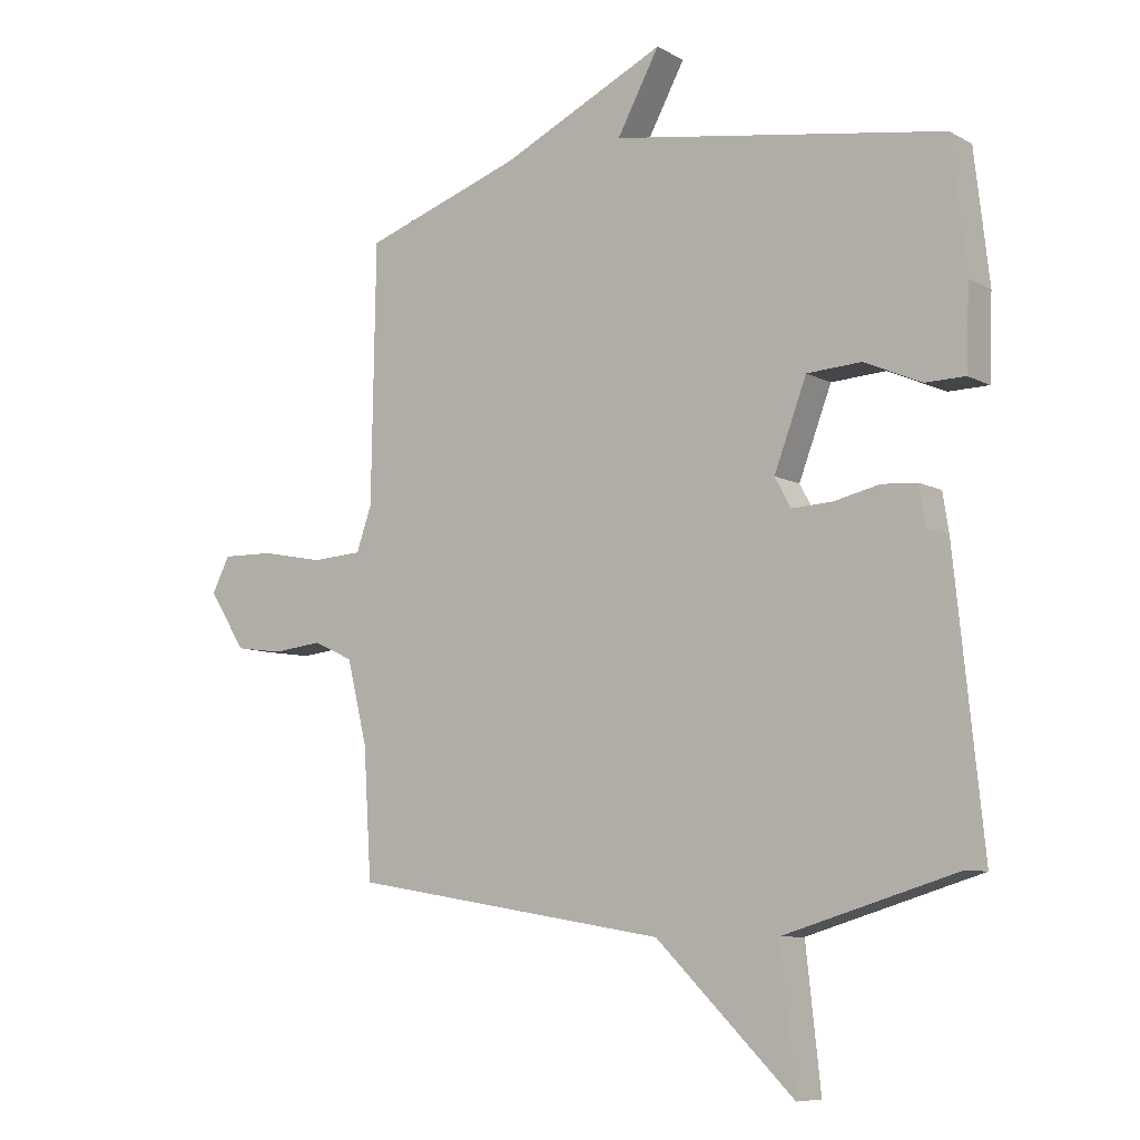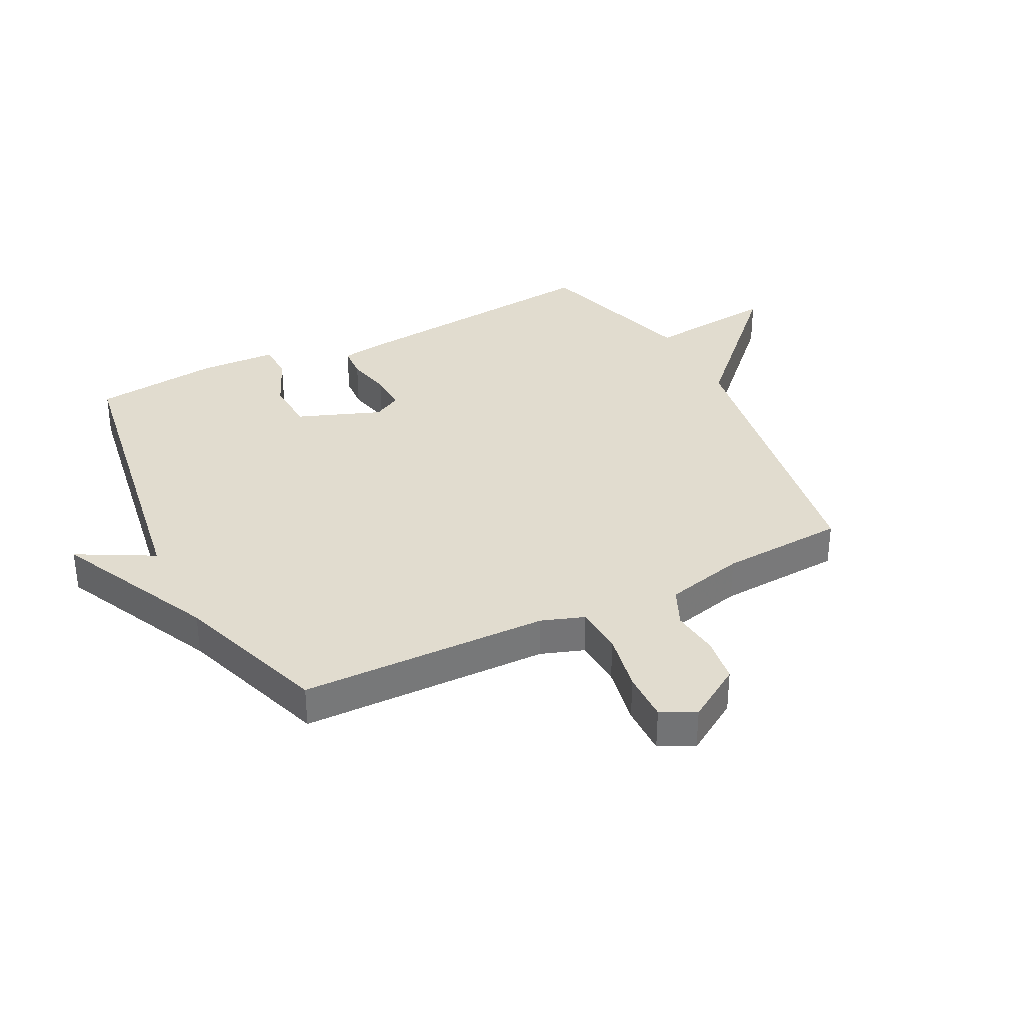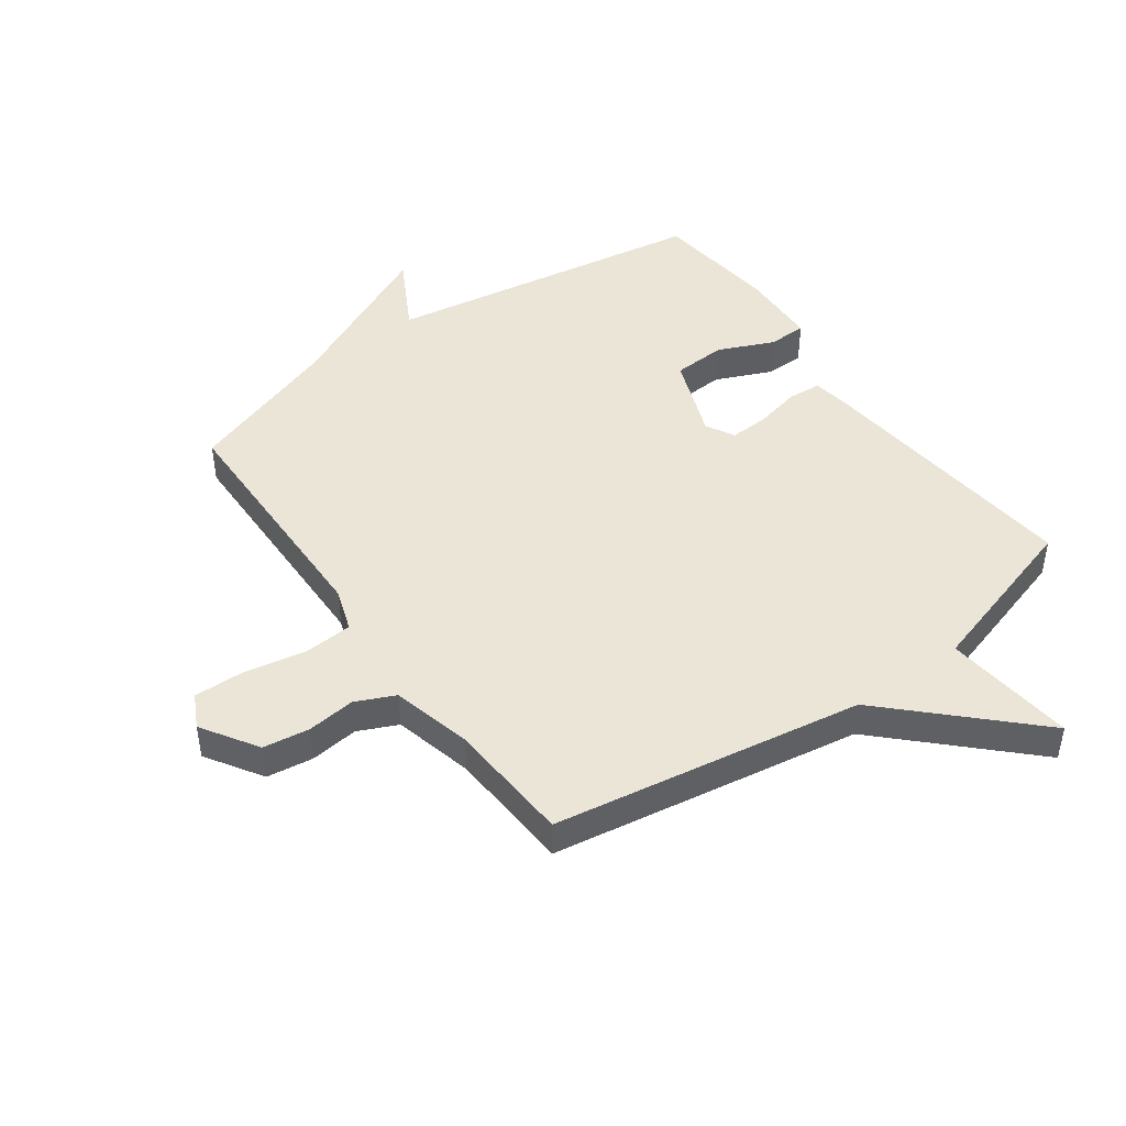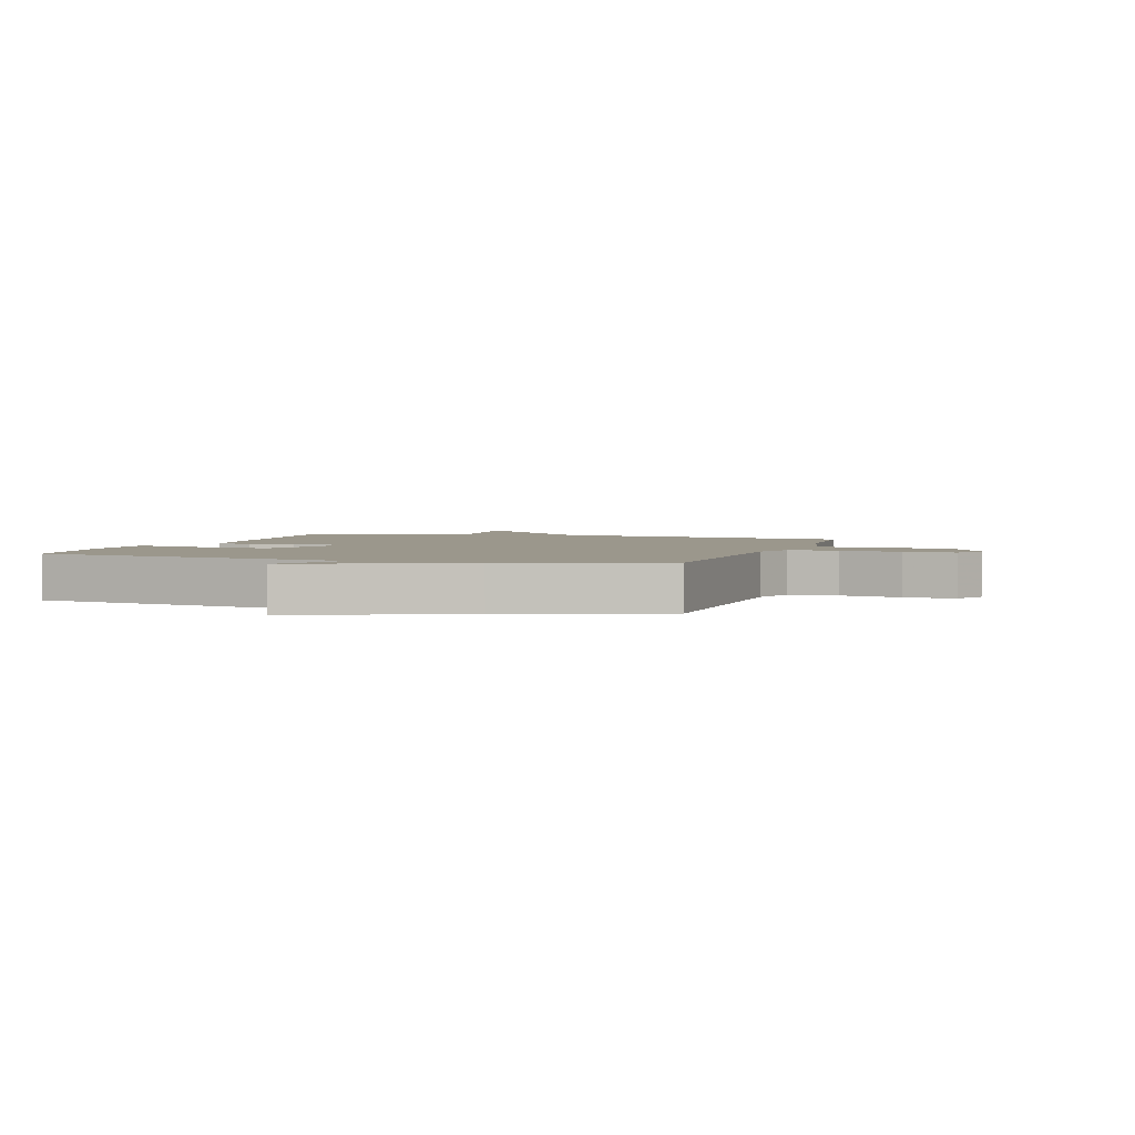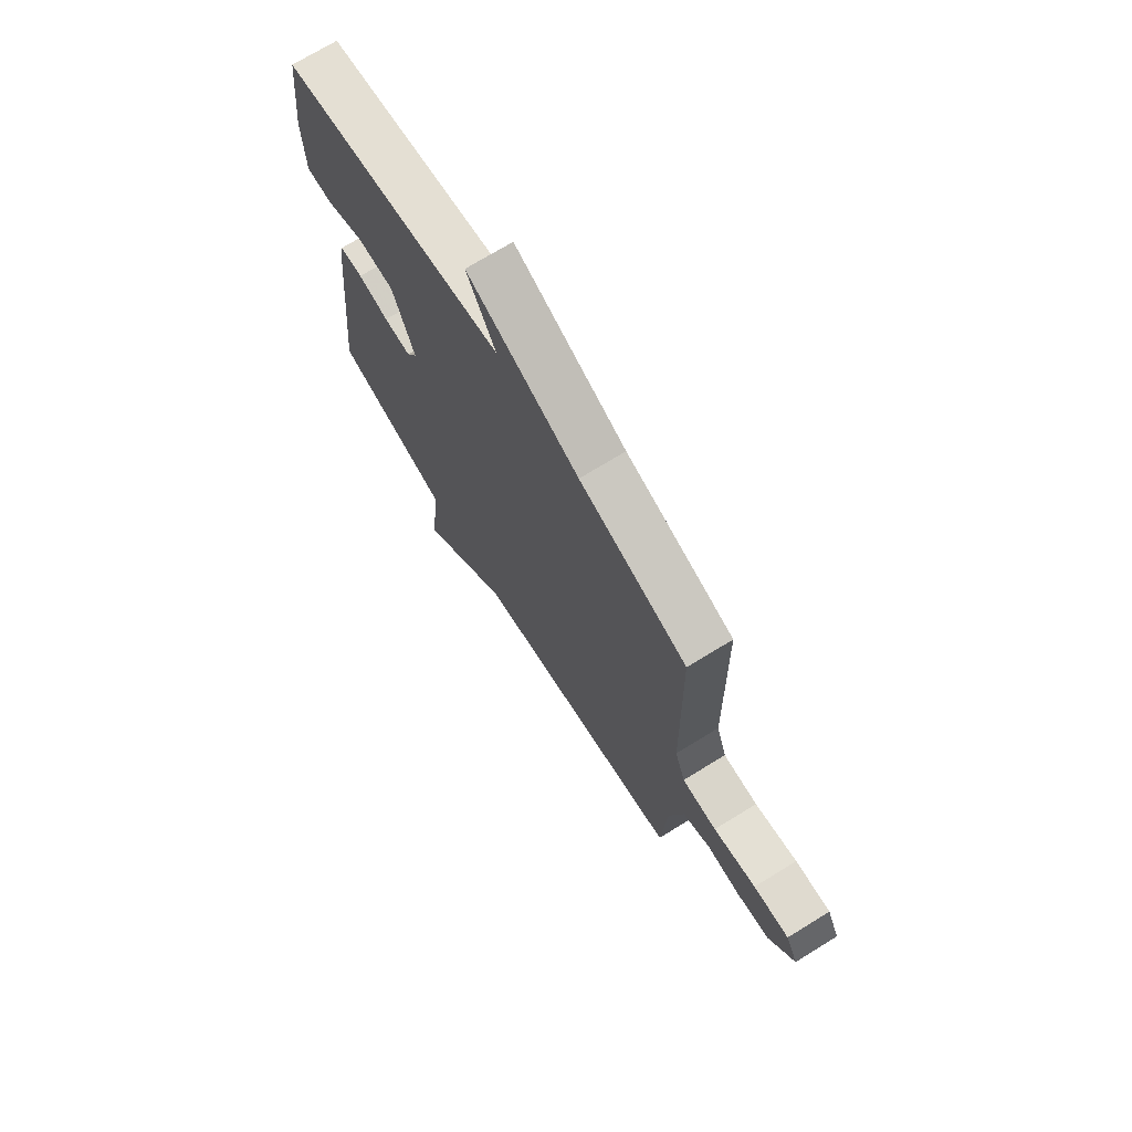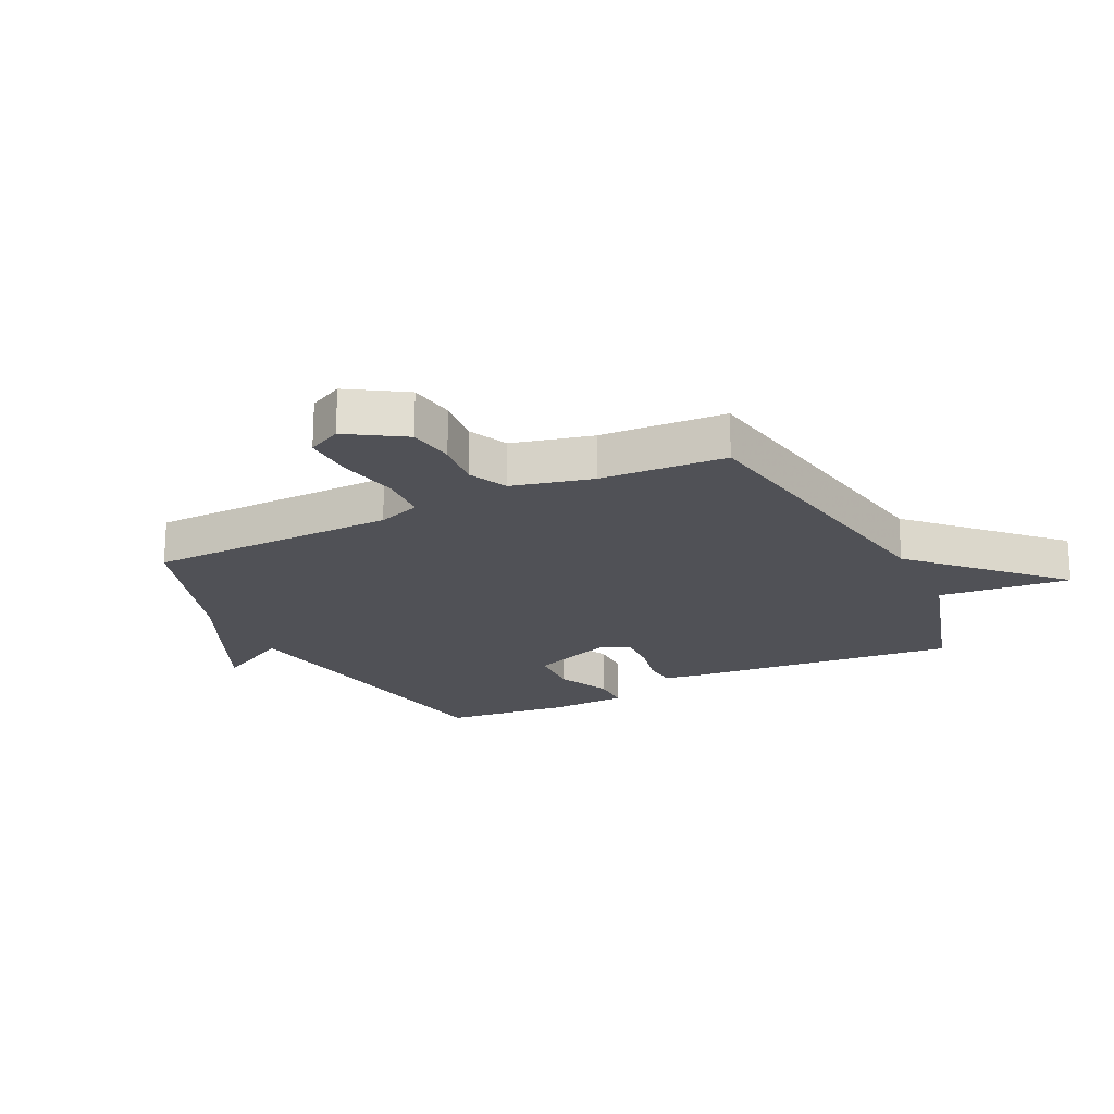
<metadata>
{"format":"obj","ext":"obj","renderer":"f3d","projection":"perspective","resolution":1024,"background":"white","views":[{"elev":-8.3,"azim":-145.1,"up":"+Z"},{"elev":34.2,"azim":63.1,"up":"+Y"},{"elev":45.7,"azim":144.3,"up":"+Y"},{"elev":2.6,"azim":18.1,"up":"+Y"},{"elev":71.8,"azim":58.4,"up":"+Z"},{"elev":-20.3,"azim":116.4,"up":"+Y"}]}
</metadata>
<code>
v -0.5 0.07 0.5
v 0.041 0.07 0.588
v -0.028 0.07 0.715
v 0.241 0.07 0.588
v 0.5 0.07 0.5
v 0.507 0.07 0.082
v 0.532 0.07 0.01
v 0.615 0.07 0.005
v 0.717 0.07 0.025
v 0.802 0.07 0.027
v 0.831 0.07 -0.03
v 0.771 0.07 -0.124
v 0.693 0.07 -0.135
v 0.612 0.07 -0.126
v 0.546 0.07 -0.156
v 0.513 0.07 -0.29
v 0.5 0.07 -0.5
v -0.018 0.07 -0.585
v -0.242 0.07 -0.805
v -0.218 0.07 -0.585
v -0.5 0.07 -0.5
v -0.453 0.07 -0.043
v -0.443 0.07 0.02
v -0.386 0.07 0.024
v -0.311 0.07 0.007
v -0.245 0.07 0.004
v -0.219 0.07 0.052
v -0.272 0.07 0.192
v -0.361 0.07 0.197
v -0.454 0.07 0.156
v -0.519 0.07 0.157
v -0.524 0.07 0.29
v -0.5 0 0.5
v 0.041 0 0.588
v -0.028 0 0.715
v 0.241 0 0.588
v 0.5 0 0.5
v 0.507 0 0.082
v 0.532 0 0.01
v 0.615 0 0.005
v 0.717 0 0.025
v 0.802 0 0.027
v 0.831 0 -0.03
v 0.771 0 -0.124
v 0.693 0 -0.135
v 0.612 0 -0.126
v 0.546 0 -0.156
v 0.513 0 -0.29
v 0.5 0 -0.5
v -0.018 0 -0.585
v -0.242 0 -0.805
v -0.218 0 -0.585
v -0.5 0 -0.5
v -0.453 0 -0.043
v -0.443 0 0.02
v -0.386 0 0.024
v -0.311 0 0.007
v -0.245 0 0.004
v -0.219 0 0.052
v -0.272 0 0.192
v -0.361 0 0.197
v -0.454 0 0.156
v -0.519 0 0.157
v -0.524 0 0.29
f 32 1 2
f 31 32 2
f 30 31 2
f 29 30 2
f 28 29 2
f 27 28 2
f 23 24 25
f 22 23 25
f 21 22 25
f 20 21 25
f 20 25 26
f 18 19 20
f 20 26 27
f 18 20 27
f 17 18 27
f 16 17 27
f 12 13 14
f 11 12 14
f 10 11 14
f 9 10 14
f 8 9 14
f 7 8 14 15
f 16 27 2
f 15 16 2
f 7 15 2
f 6 7 2
f 2 3 4
f 2 4 5 6
f 34 33 64
f 34 64 63
f 34 63 62
f 34 62 61
f 34 61 60
f 34 60 59
f 57 56 55
f 57 55 54
f 57 54 53
f 57 53 52
f 58 57 52
f 52 51 50
f 59 58 52
f 59 52 50
f 59 50 49
f 59 49 48
f 46 45 44
f 46 44 43
f 46 43 42
f 46 42 41
f 46 41 40
f 47 46 40 39
f 34 59 48
f 34 48 47
f 34 47 39
f 34 39 38
f 36 35 34
f 38 37 36 34
f 1 33 34 2
f 2 34 35 3
f 3 35 36 4
f 4 36 37 5
f 5 37 38 6
f 6 38 39 7
f 7 39 40 8
f 8 40 41 9
f 9 41 42 10
f 10 42 43 11
f 11 43 44 12
f 12 44 45 13
f 13 45 46 14
f 14 46 47 15
f 15 47 48 16
f 16 48 49 17
f 17 49 50 18
f 18 50 51 19
f 19 51 52 20
f 20 52 53 21
f 21 53 54 22
f 22 54 55 23
f 23 55 56 24
f 24 56 57 25
f 25 57 58 26
f 26 58 59 27
f 27 59 60 28
f 28 60 61 29
f 29 61 62 30
f 30 62 63 31
f 31 63 64 32
f 32 64 33 1

</code>
